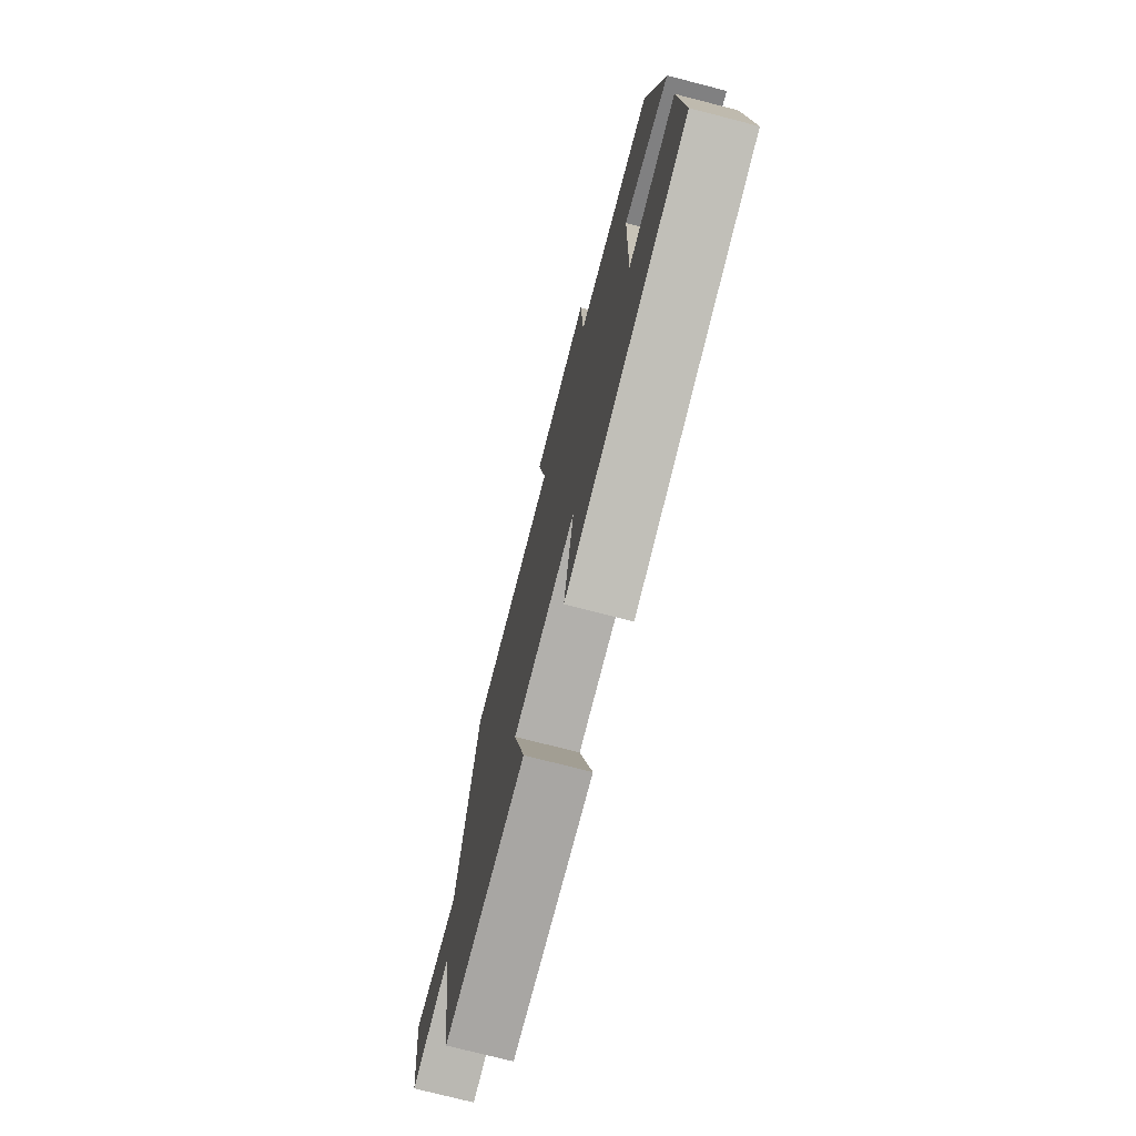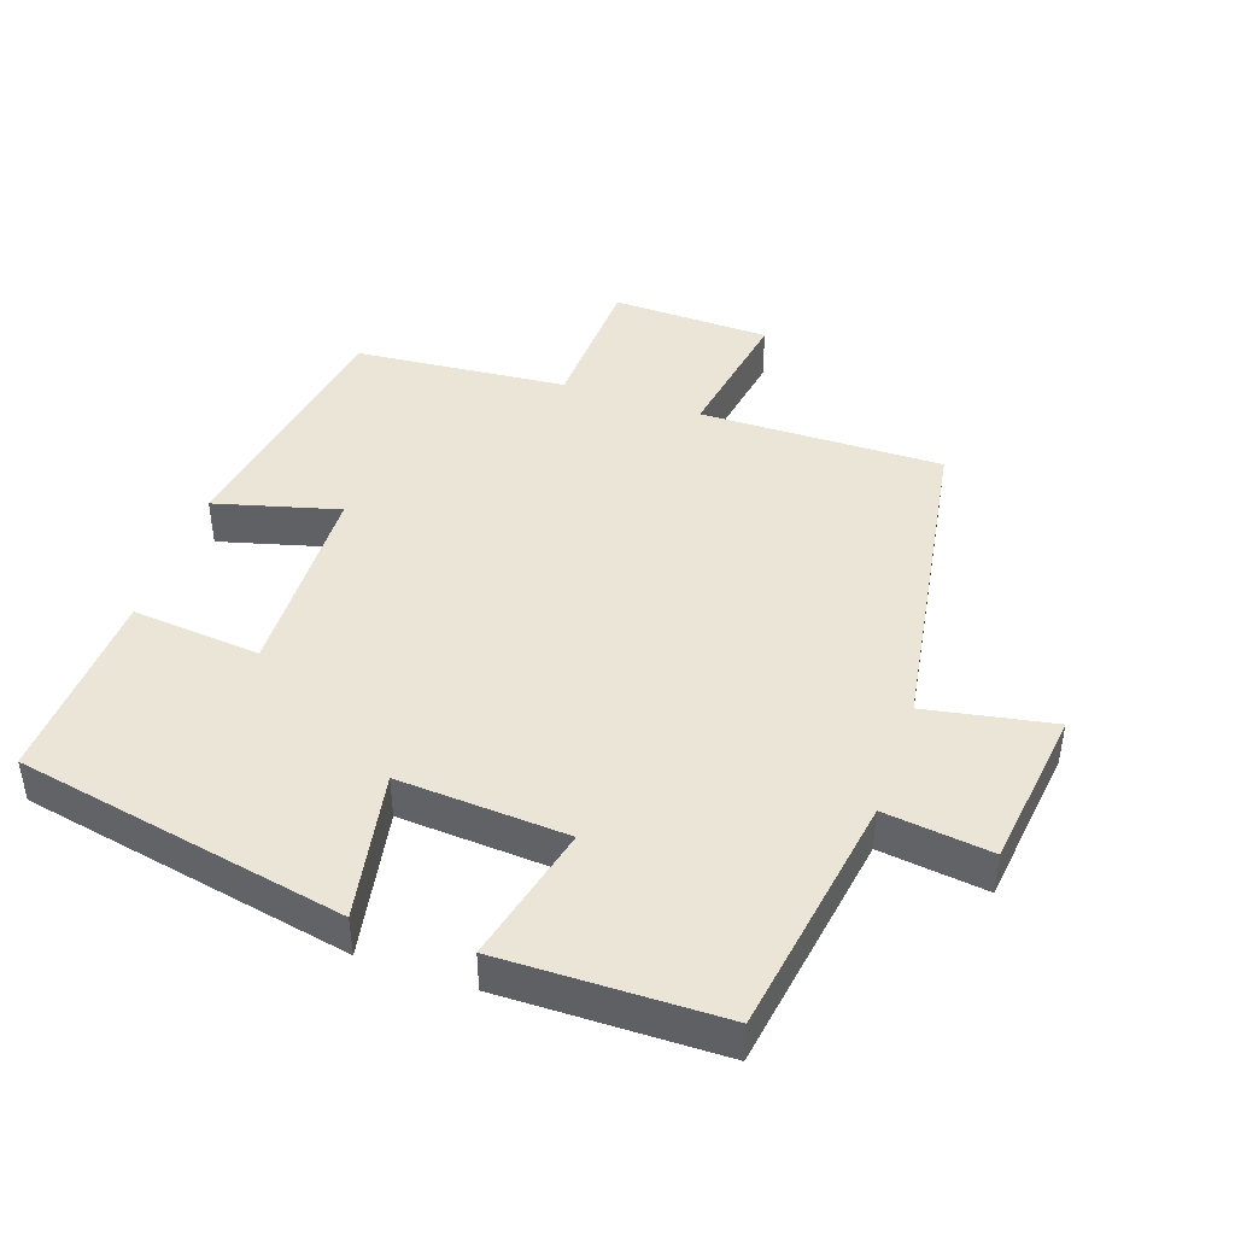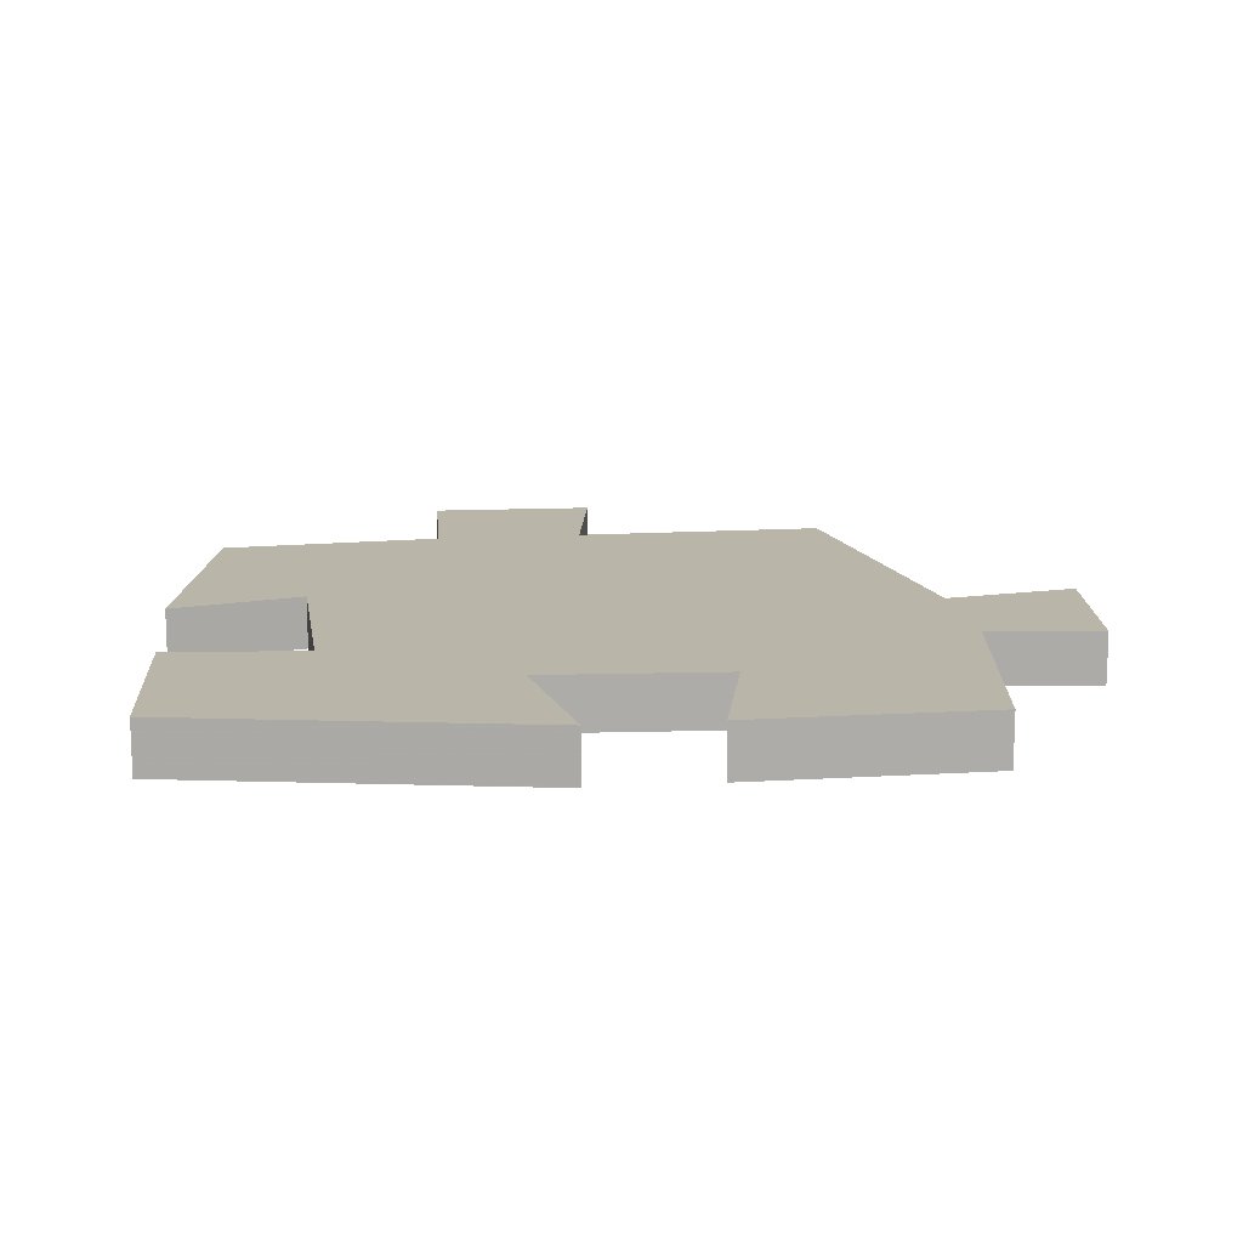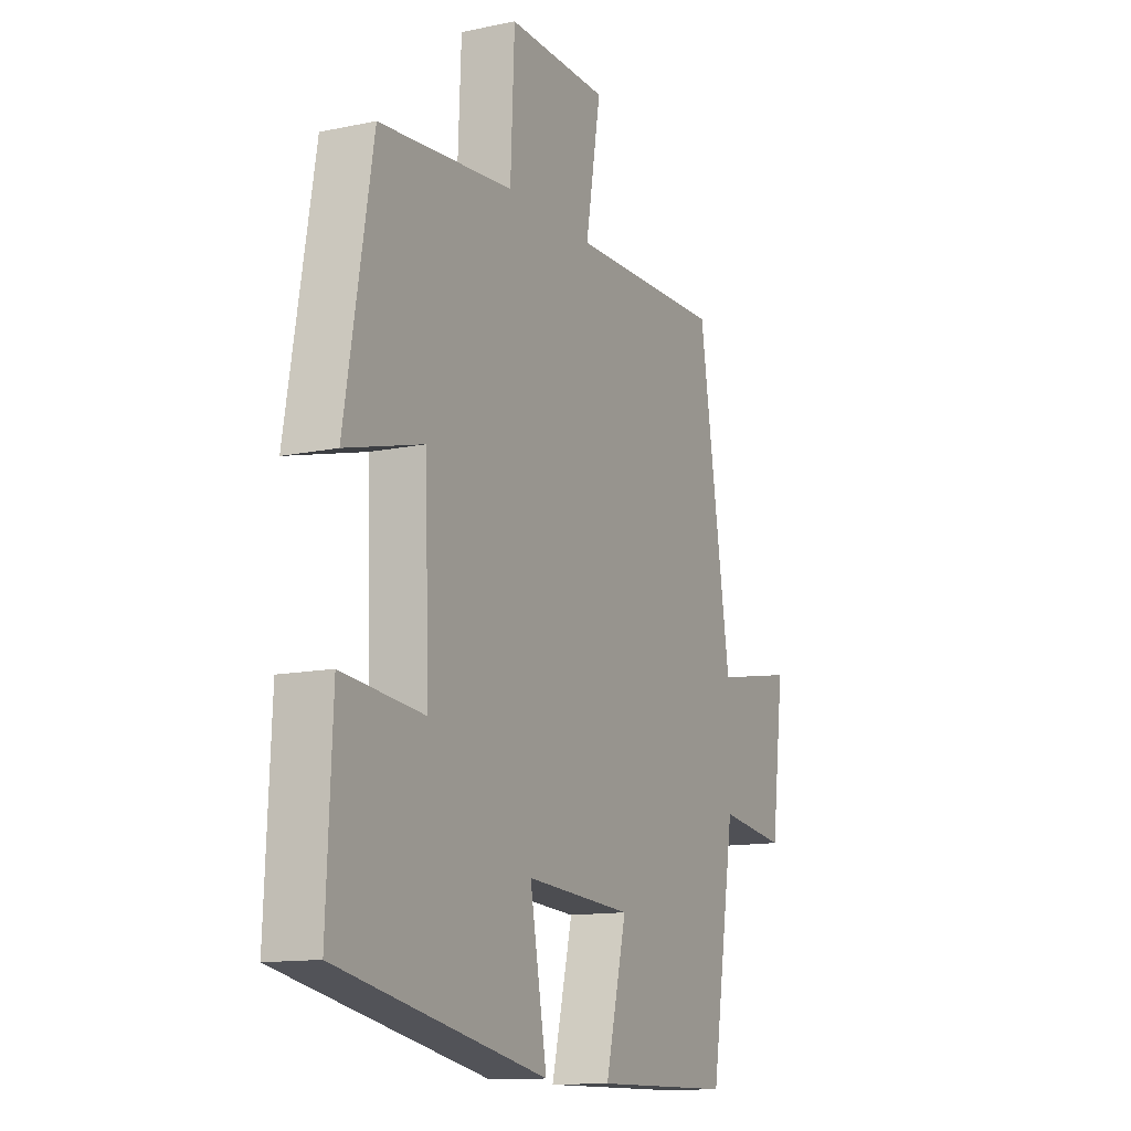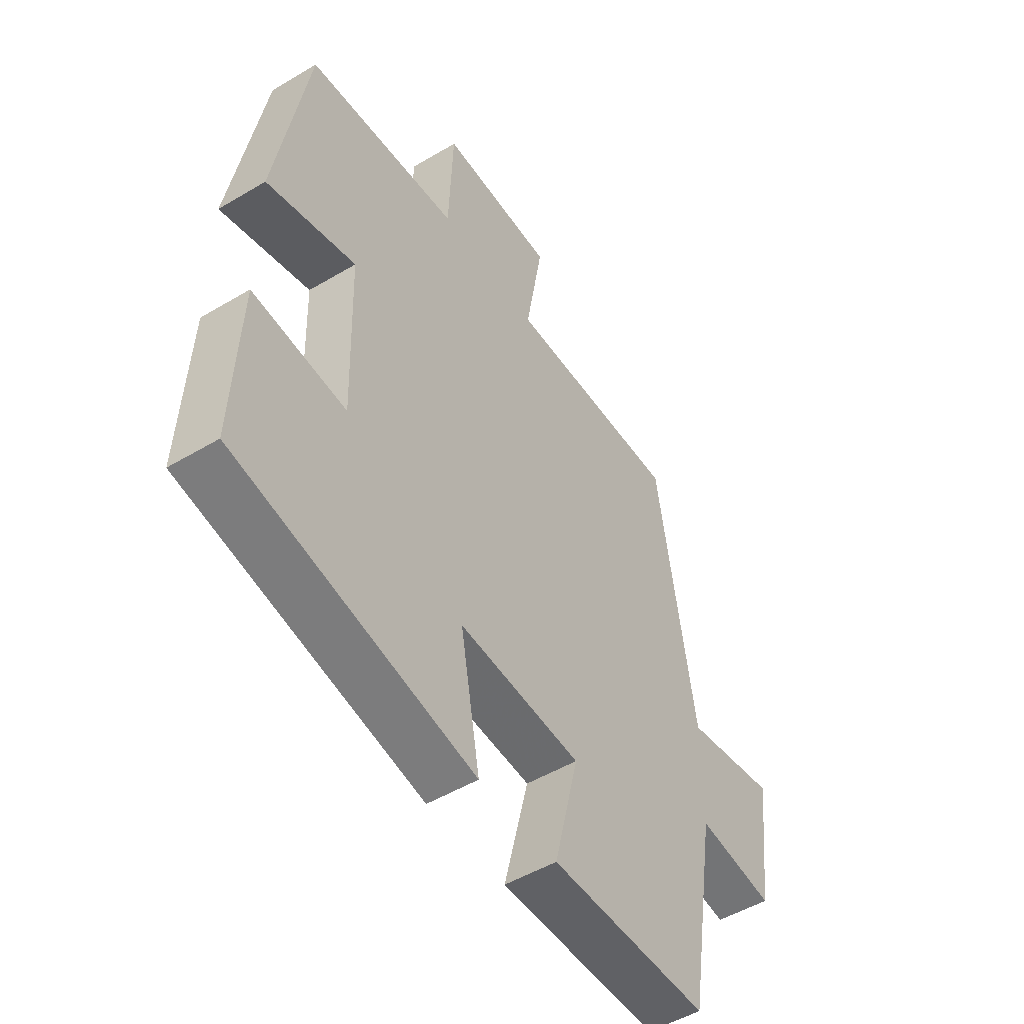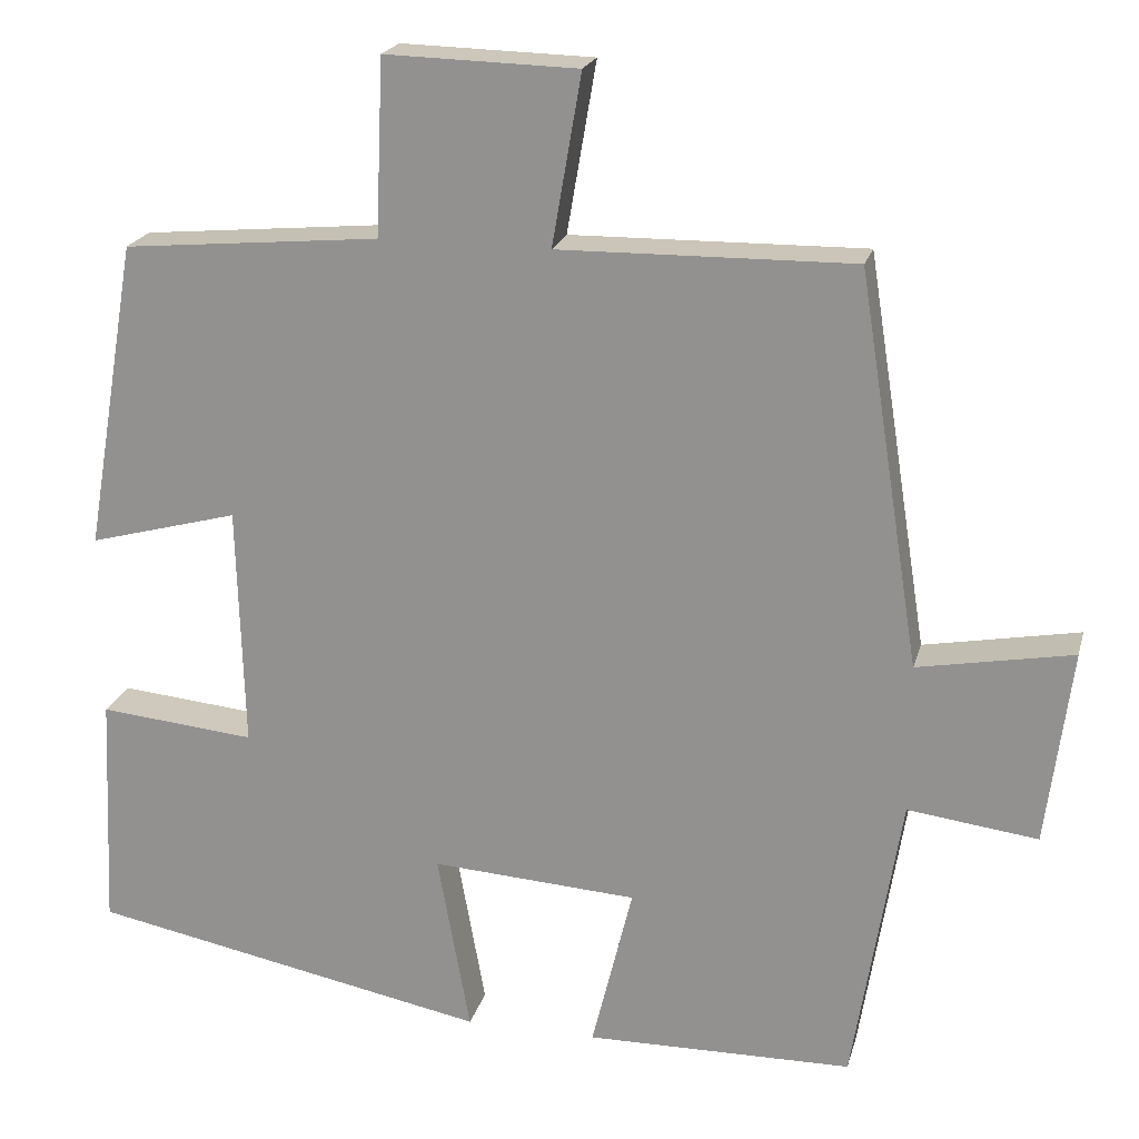
<metadata>
{"format":"obj","ext":"obj","renderer":"f3d","projection":"perspective","resolution":1024,"background":"white","views":[{"elev":-75.1,"azim":75.6,"up":"+Z"},{"elev":44.0,"azim":-161.1,"up":"+Y"},{"elev":13.6,"azim":172.8,"up":"+Y"},{"elev":-12.8,"azim":116.0,"up":"+Z"},{"elev":-50.4,"azim":123.2,"up":"+Z"},{"elev":20.7,"azim":-166.0,"up":"+Z"}]}
</metadata>
<code>
v 0.513 0.07 -0.406
v 0.034 0.07 -0.5
v 0.073 0.07 -0.284
v -0.173 0.07 -0.3
v -0.124 0.07 -0.5
v -0.443 0.07 -0.496
v -0.5 0.07 -0.144
v -0.655 0.07 -0.164
v -0.685 0.07 0.07
v -0.5 0.07 0.036
v -0.426 0.07 0.505
v -0.074 0.07 0.5
v -0.109 0.07 0.704
v 0.121 0.07 0.71
v 0.13 0.07 0.5
v 0.437 0.07 0.472
v 0.5 0.07 0.102
v 0.321 0.07 0.15
v 0.313 0.07 -0.14
v 0.5 0.07 -0.122
v 0.513 0 -0.406
v 0.034 0 -0.5
v 0.073 0 -0.284
v -0.173 0 -0.3
v -0.124 0 -0.5
v -0.443 0 -0.496
v -0.5 0 -0.144
v -0.655 0 -0.164
v -0.685 0 0.07
v -0.5 0 0.036
v -0.426 0 0.505
v -0.074 0 0.5
v -0.109 0 0.704
v 0.121 0 0.71
v 0.13 0 0.5
v 0.437 0 0.472
v 0.5 0 0.102
v 0.321 0 0.15
v 0.313 0 -0.14
v 0.5 0 -0.122
f 1 2 3
f 20 1 3
f 19 20 3
f 18 19 3 4
f 15 16 17 18
f 15 18 4
f 12 13 14 15
f 12 15 4
f 10 11 12 4
f 7 8 9 10
f 6 7 10
f 5 6 10
f 4 5 10
f 23 22 21
f 23 21 40
f 23 40 39
f 24 23 39 38
f 38 37 36 35
f 24 38 35
f 35 34 33 32
f 24 35 32
f 24 32 31 30
f 30 29 28 27
f 30 27 26
f 30 26 25
f 30 25 24
f 1 21 22 2
f 2 22 23 3
f 3 23 24 4
f 4 24 25 5
f 5 25 26 6
f 6 26 27 7
f 7 27 28 8
f 8 28 29 9
f 9 29 30 10
f 10 30 31 11
f 11 31 32 12
f 12 32 33 13
f 13 33 34 14
f 14 34 35 15
f 15 35 36 16
f 16 36 37 17
f 17 37 38 18
f 18 38 39 19
f 19 39 40 20
f 20 40 21 1

</code>
